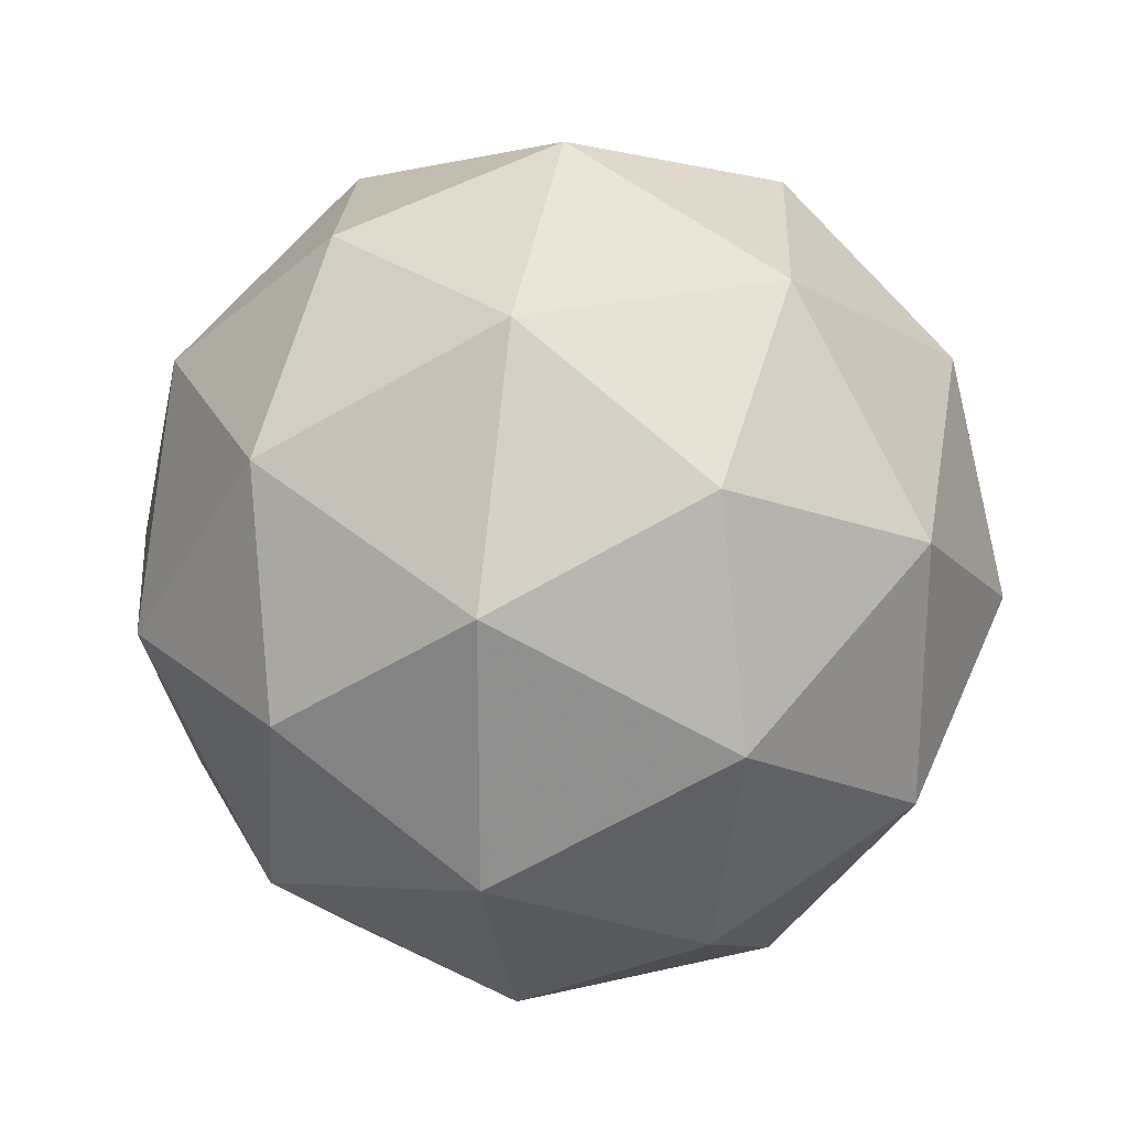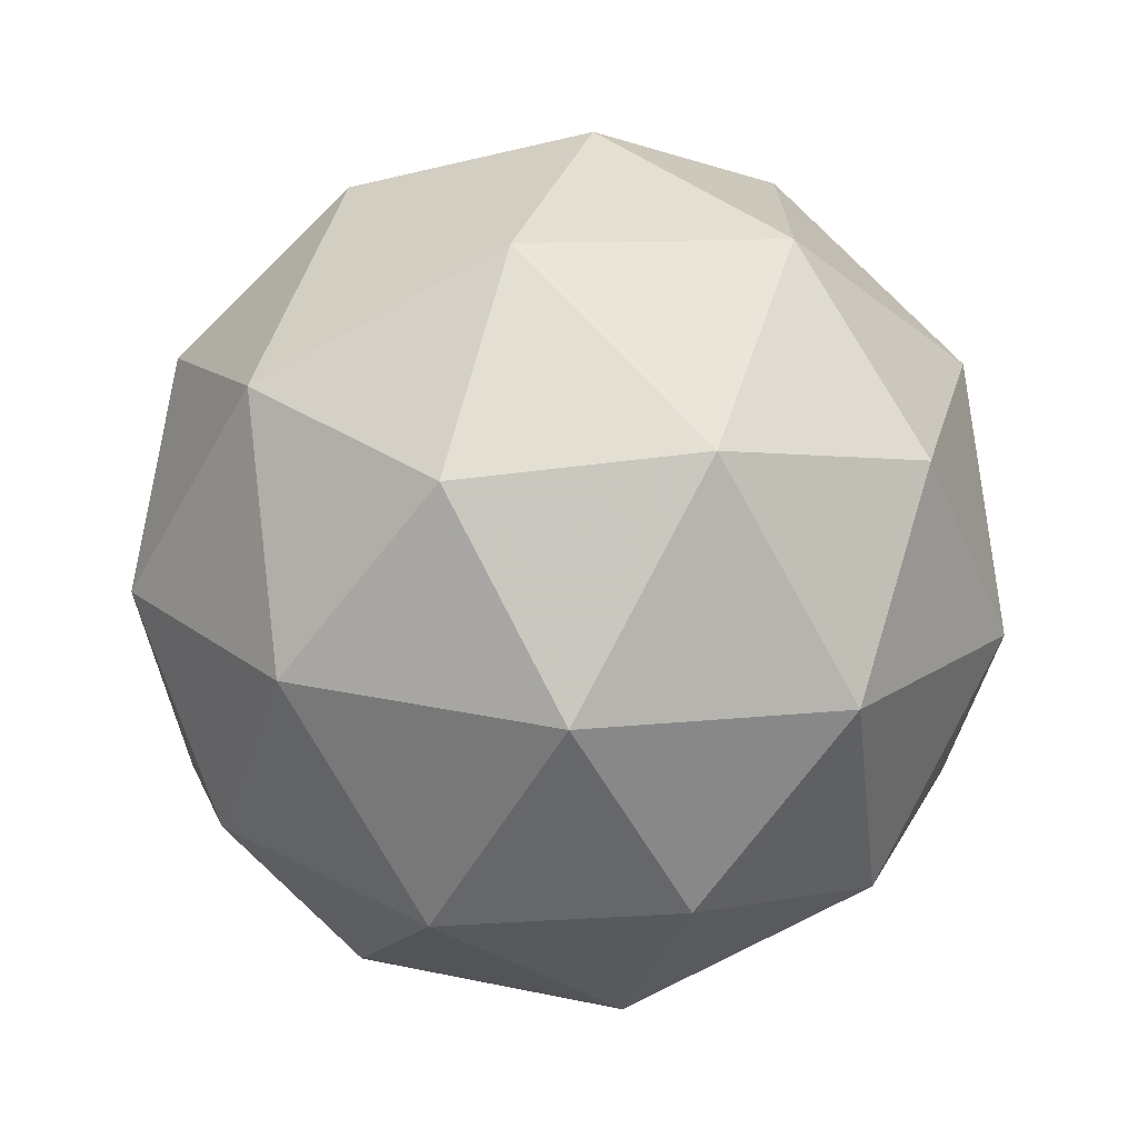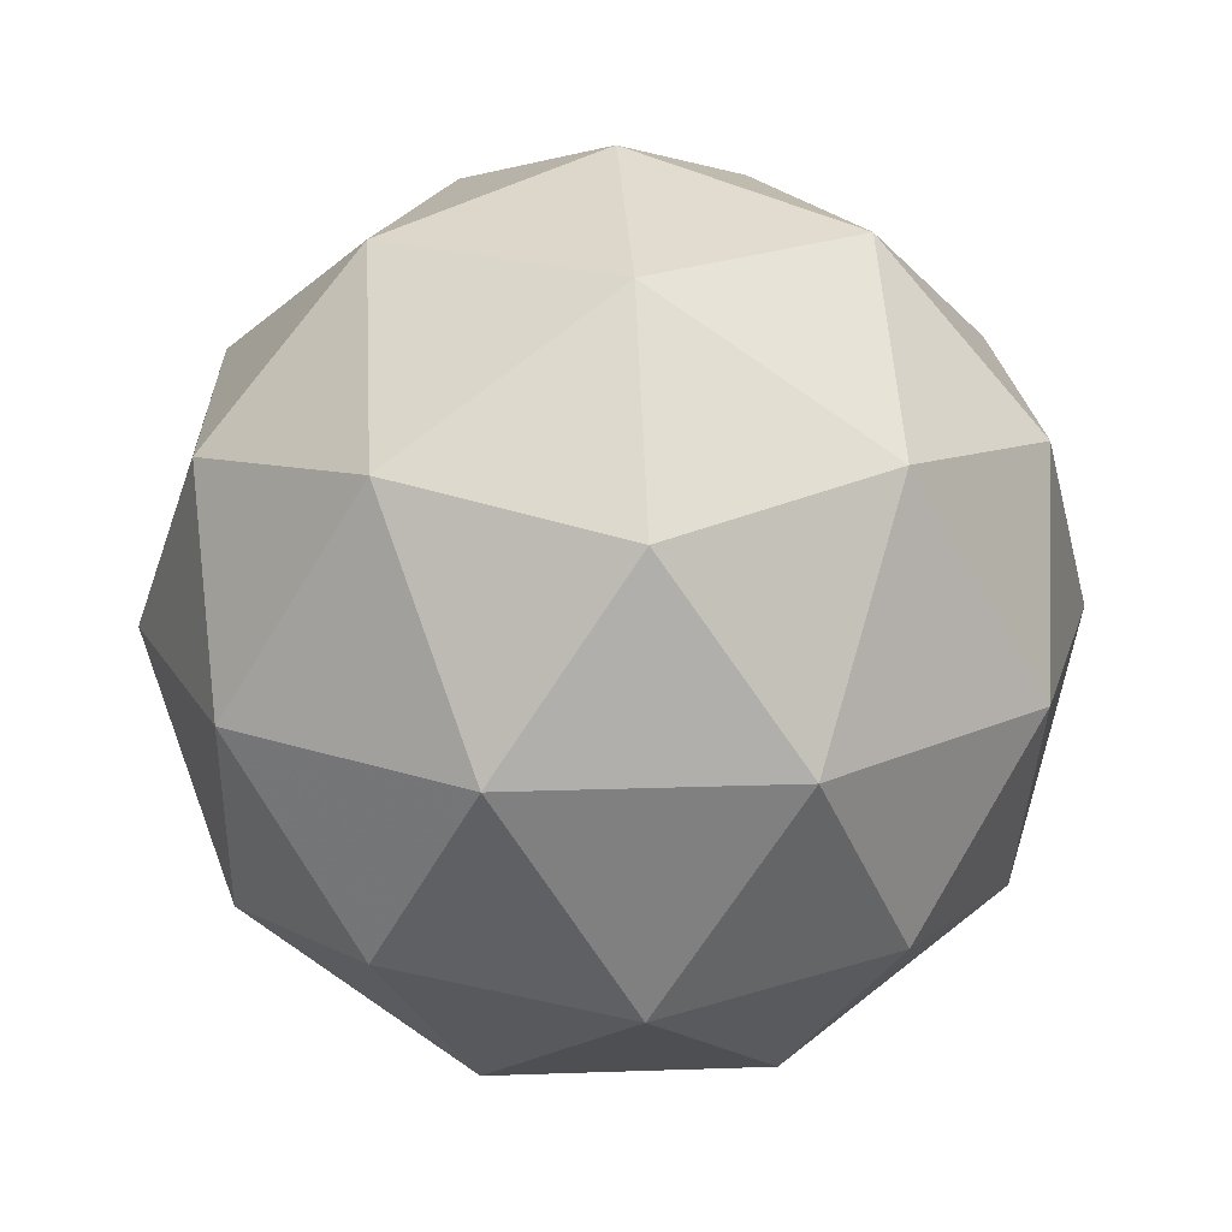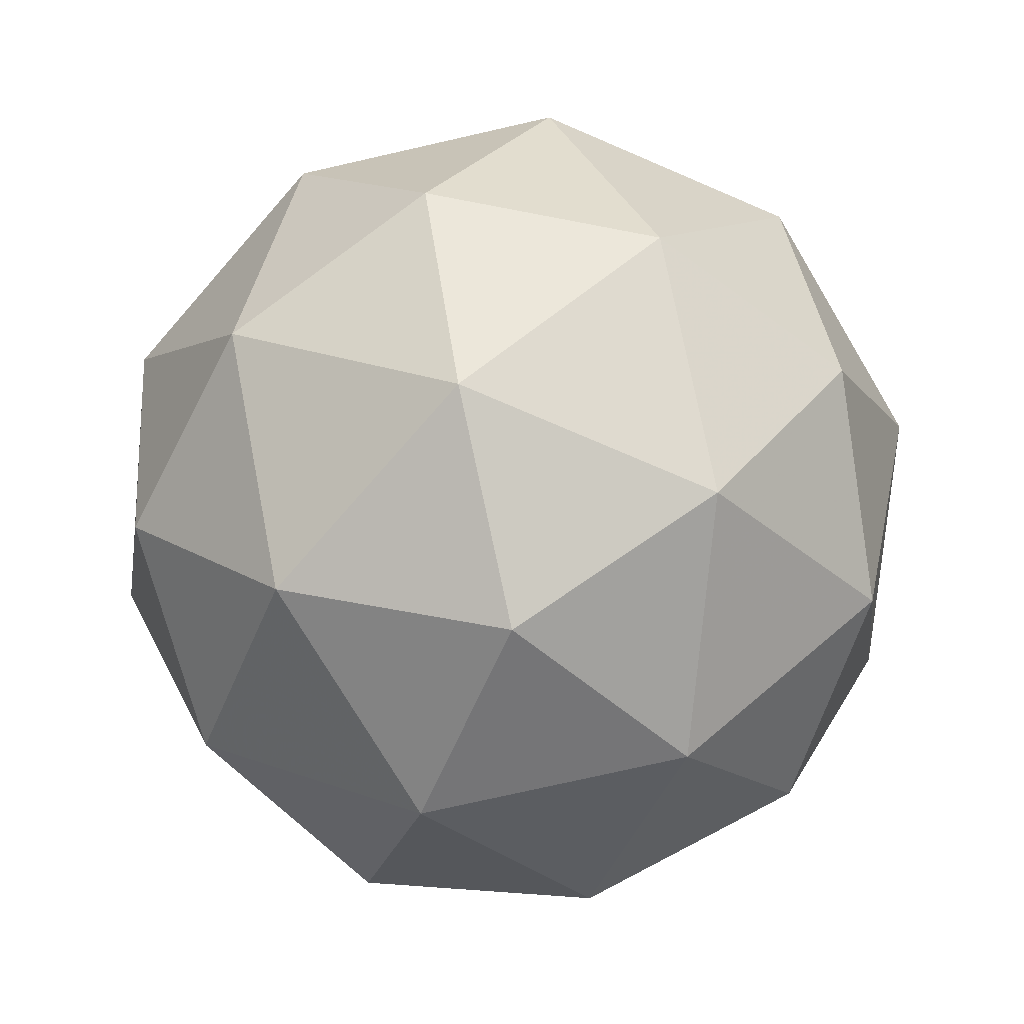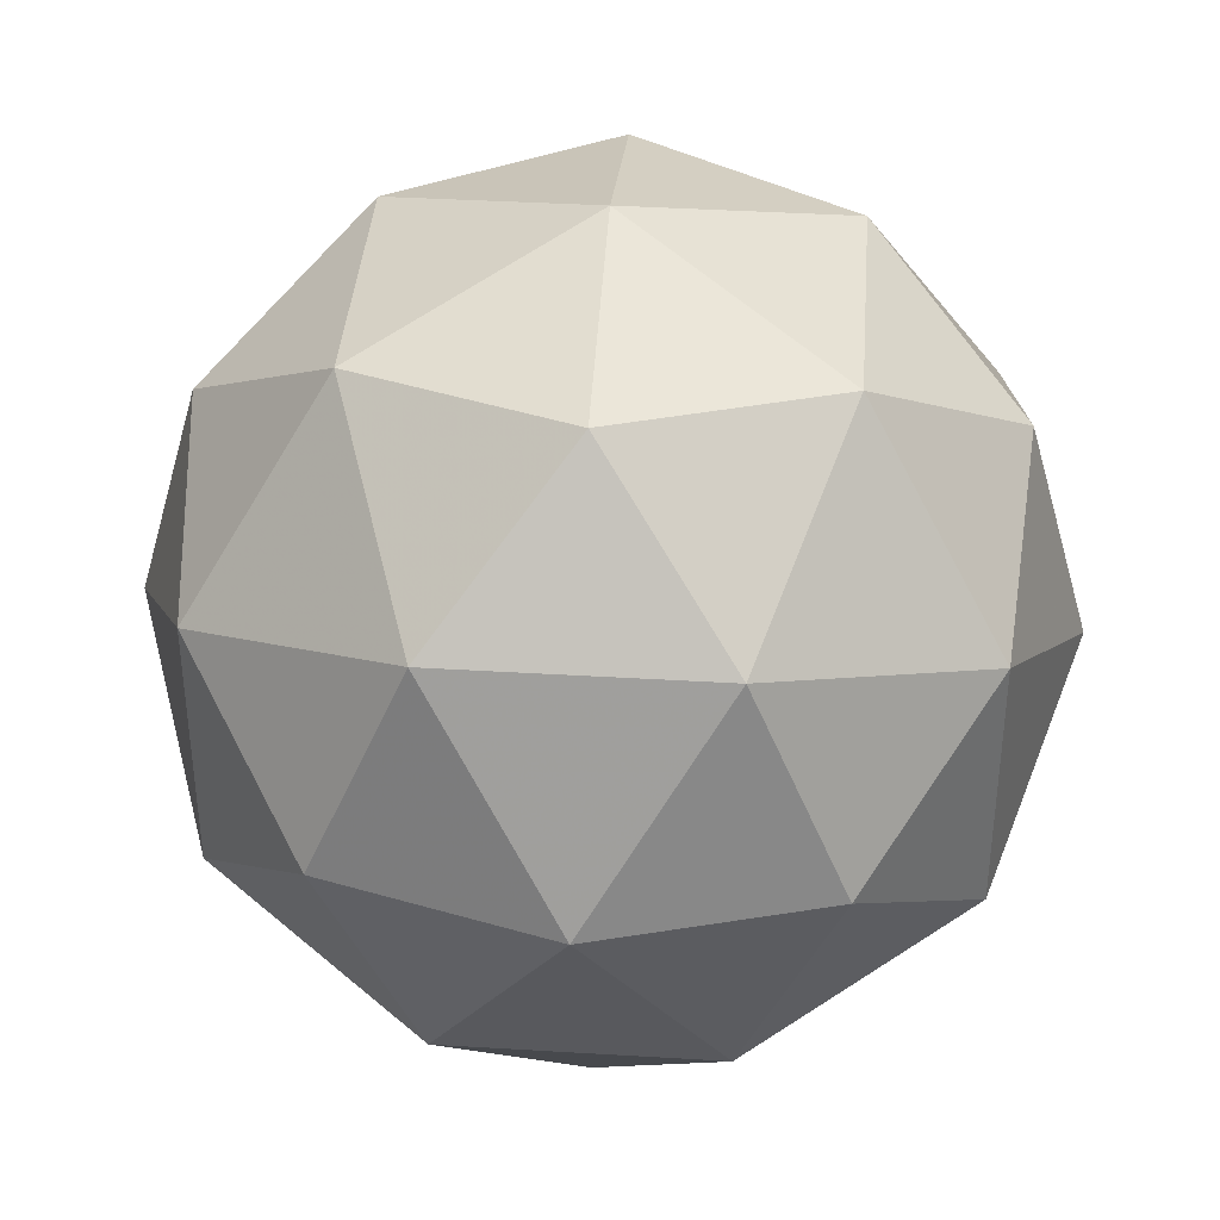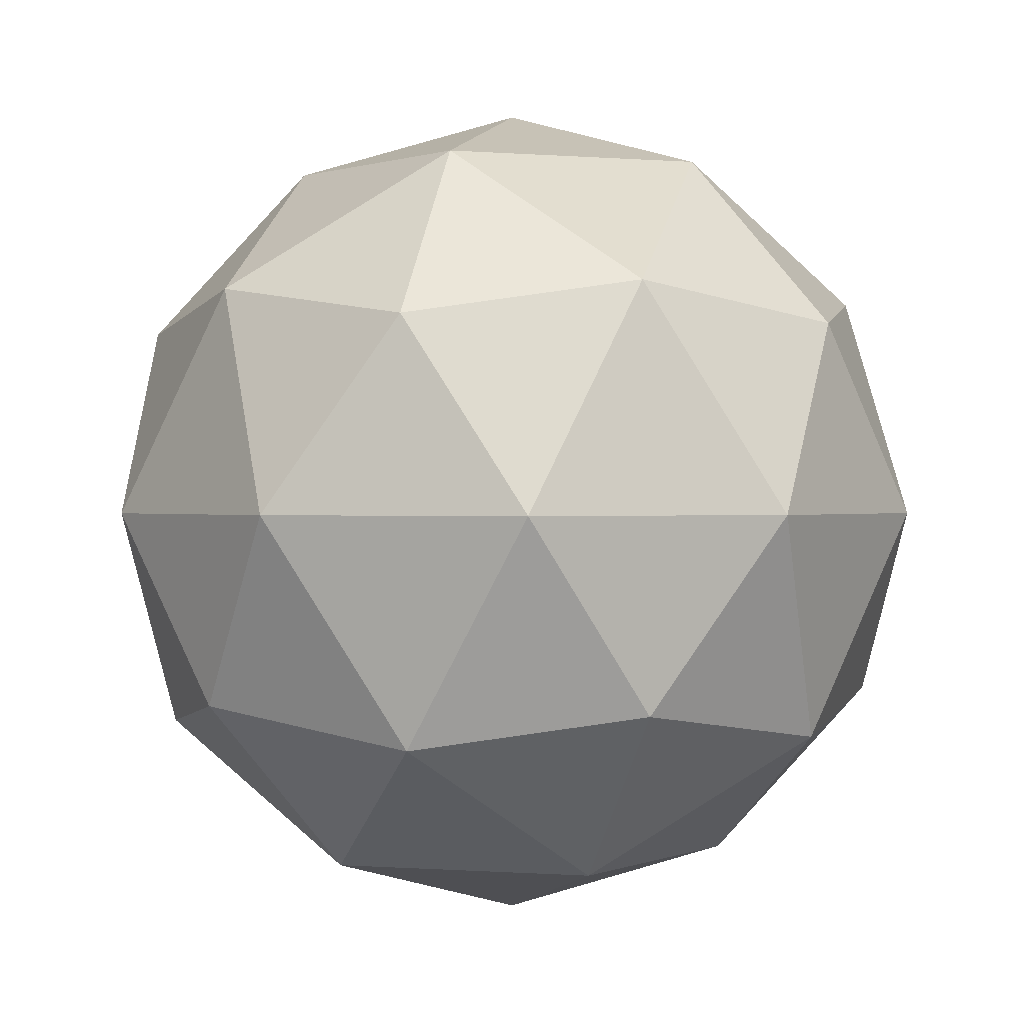
<metadata>
{"format":"obj","ext":"obj","renderer":"f3d","projection":"perspective","resolution":1024,"background":"white","views":[{"elev":24.6,"azim":36.9,"up":"+Z"},{"elev":-71.7,"azim":-3.0,"up":"+Z"},{"elev":19.3,"azim":86.2,"up":"+Y"},{"elev":-75.2,"azim":138.8,"up":"+Y"},{"elev":39.0,"azim":-27.4,"up":"+Z"},{"elev":0.5,"azim":178.0,"up":"+Y"}]}
</metadata>
<code>
v 0.04495 0.5663 0.05884
v 0.05319 0.5726 0.06483
v 0.0418 0.5726 0.06854
v 0.03475 0.5726 0.05884
v 0.0418 0.5726 0.04914
v 0.05319 0.5726 0.05285
v 0.0481 0.5828 0.06854
v 0.0367 0.5828 0.06483
v 0.0367 0.5828 0.05285
v 0.0481 0.5828 0.04914
v 0.05514 0.5828 0.05884
v 0.04495 0.5891 0.05884
v 0.04979 0.568 0.06236
v 0.04794 0.5717 0.06806
v 0.0431 0.568 0.06454
v 0.04979 0.568 0.05532
v 0.05464 0.5717 0.05884
v 0.0371 0.5717 0.06454
v 0.03895 0.568 0.05884
v 0.0371 0.5717 0.05314
v 0.0431 0.568 0.05314
v 0.04794 0.5717 0.04962
v 0.05579 0.5777 0.05532
v 0.05579 0.5777 0.06236
v 0.05165 0.5777 0.06806
v 0.04495 0.5777 0.07024
v 0.03825 0.5777 0.06806
v 0.03411 0.5777 0.06236
v 0.03411 0.5777 0.05532
v 0.03825 0.5777 0.04962
v 0.04495 0.5777 0.04744
v 0.05165 0.5777 0.04962
v 0.05279 0.5837 0.06454
v 0.04195 0.5837 0.06806
v 0.03525 0.5837 0.05884
v 0.04195 0.5837 0.04962
v 0.05279 0.5837 0.05314
v 0.05094 0.5874 0.05884
v 0.0468 0.5874 0.06454
v 0.0401 0.5874 0.06236
v 0.0401 0.5874 0.05532
v 0.0468 0.5874 0.05314
f 1 13 15
f 2 13 17
f 1 15 19
f 1 19 21
f 1 21 16
f 2 17 24
f 3 14 26
f 4 18 28
f 5 20 30
f 6 22 32
f 2 24 25
f 3 26 27
f 4 28 29
f 5 30 31
f 6 32 23
f 7 33 39
f 8 34 40
f 9 35 41
f 10 36 42
f 11 37 38
f 15 14 3
f 15 13 14
f 13 2 14
f 17 16 6
f 17 13 16
f 13 1 16
f 19 18 4
f 19 15 18
f 15 3 18
f 21 20 5
f 21 19 20
f 19 4 20
f 16 22 6
f 16 21 22
f 21 5 22
f 24 23 11
f 24 17 23
f 17 6 23
f 26 25 7
f 26 14 25
f 14 2 25
f 28 27 8
f 28 18 27
f 18 3 27
f 30 29 9
f 30 20 29
f 20 4 29
f 32 31 10
f 32 22 31
f 22 5 31
f 25 33 7
f 25 24 33
f 24 11 33
f 27 34 8
f 27 26 34
f 26 7 34
f 29 35 9
f 29 28 35
f 28 8 35
f 31 36 10
f 31 30 36
f 30 9 36
f 23 37 11
f 23 32 37
f 32 10 37
f 39 38 12
f 39 33 38
f 33 11 38
f 40 39 12
f 40 34 39
f 34 7 39
f 41 40 12
f 41 35 40
f 35 8 40
f 42 41 12
f 42 36 41
f 36 9 41
f 38 42 12
f 38 37 42
f 37 10 42

</code>
